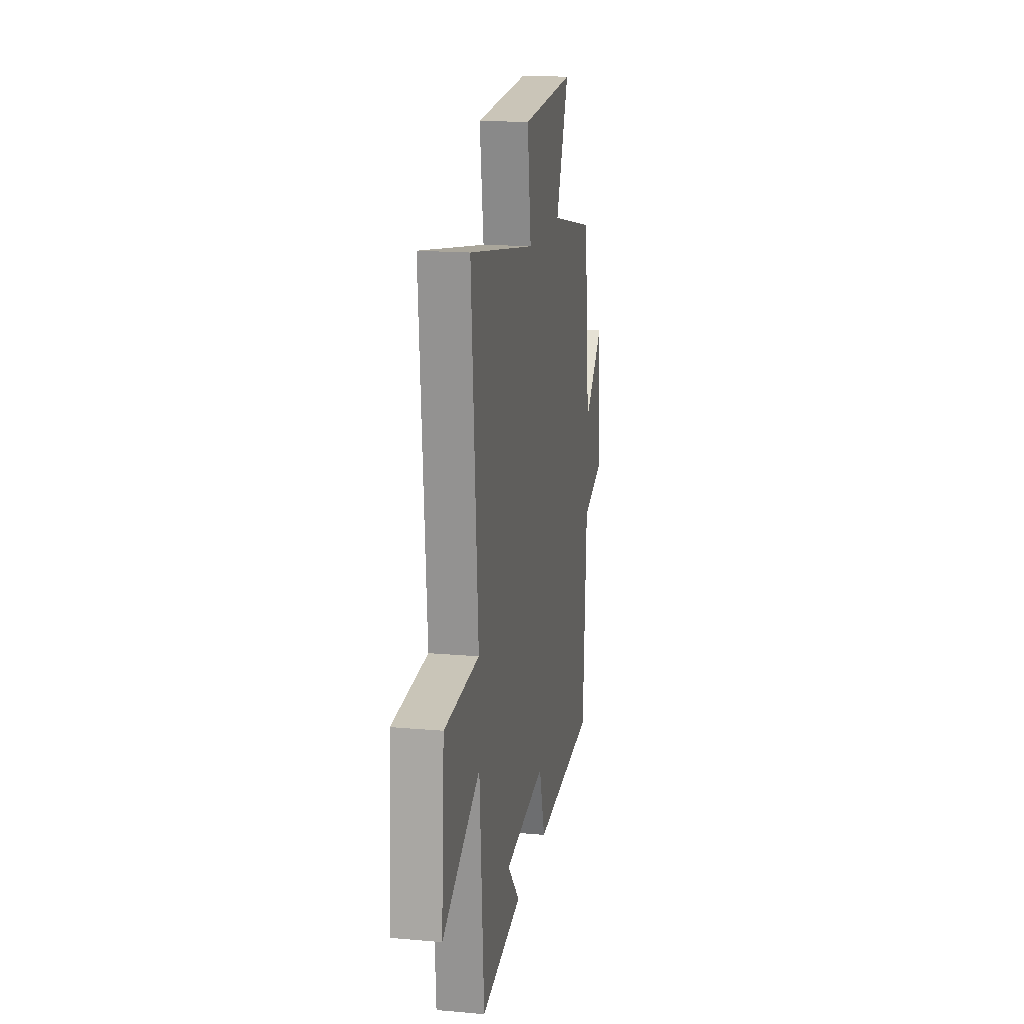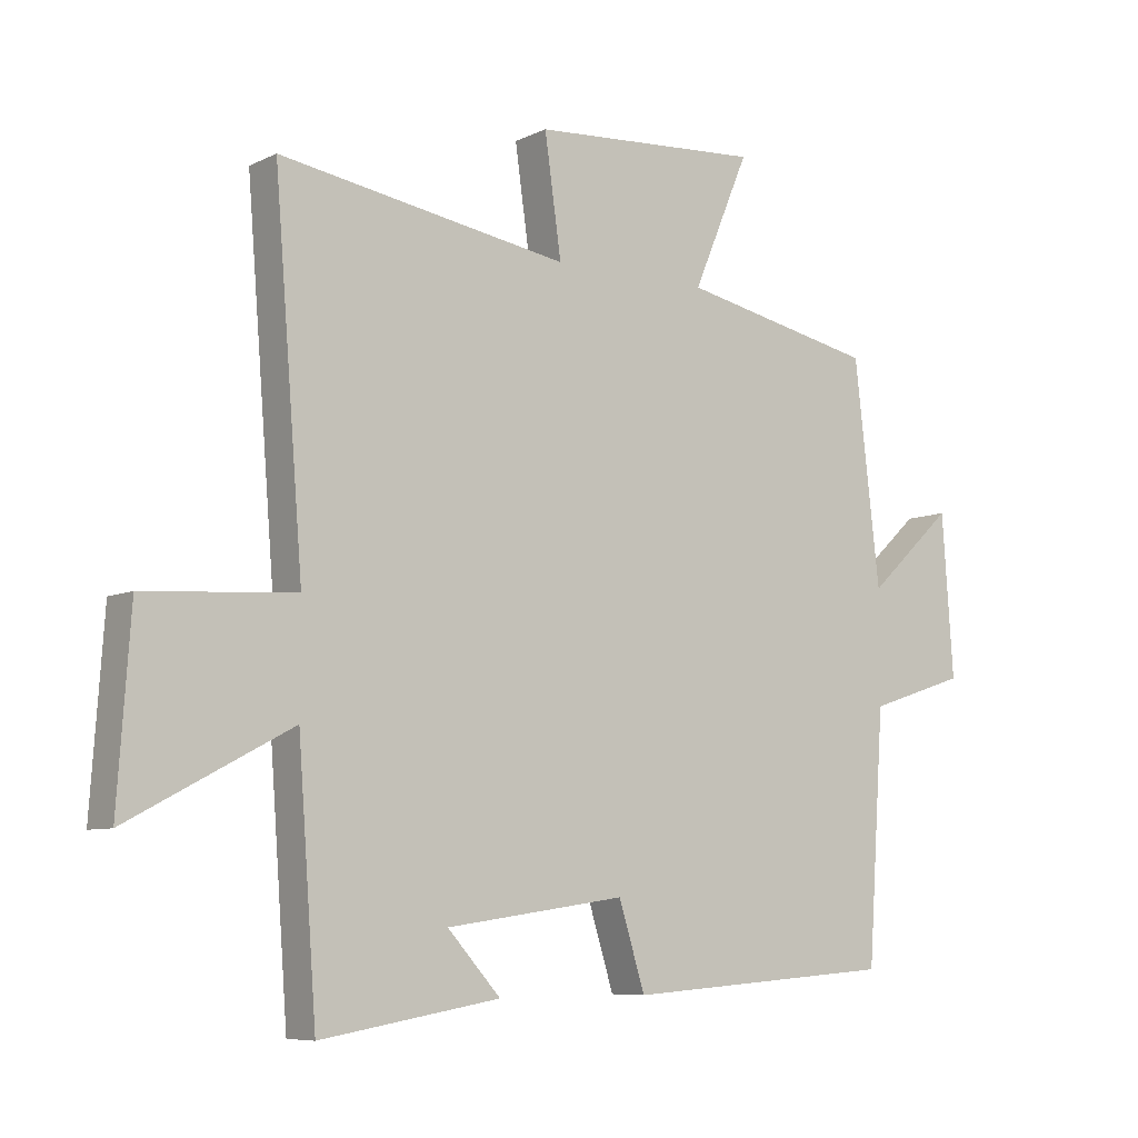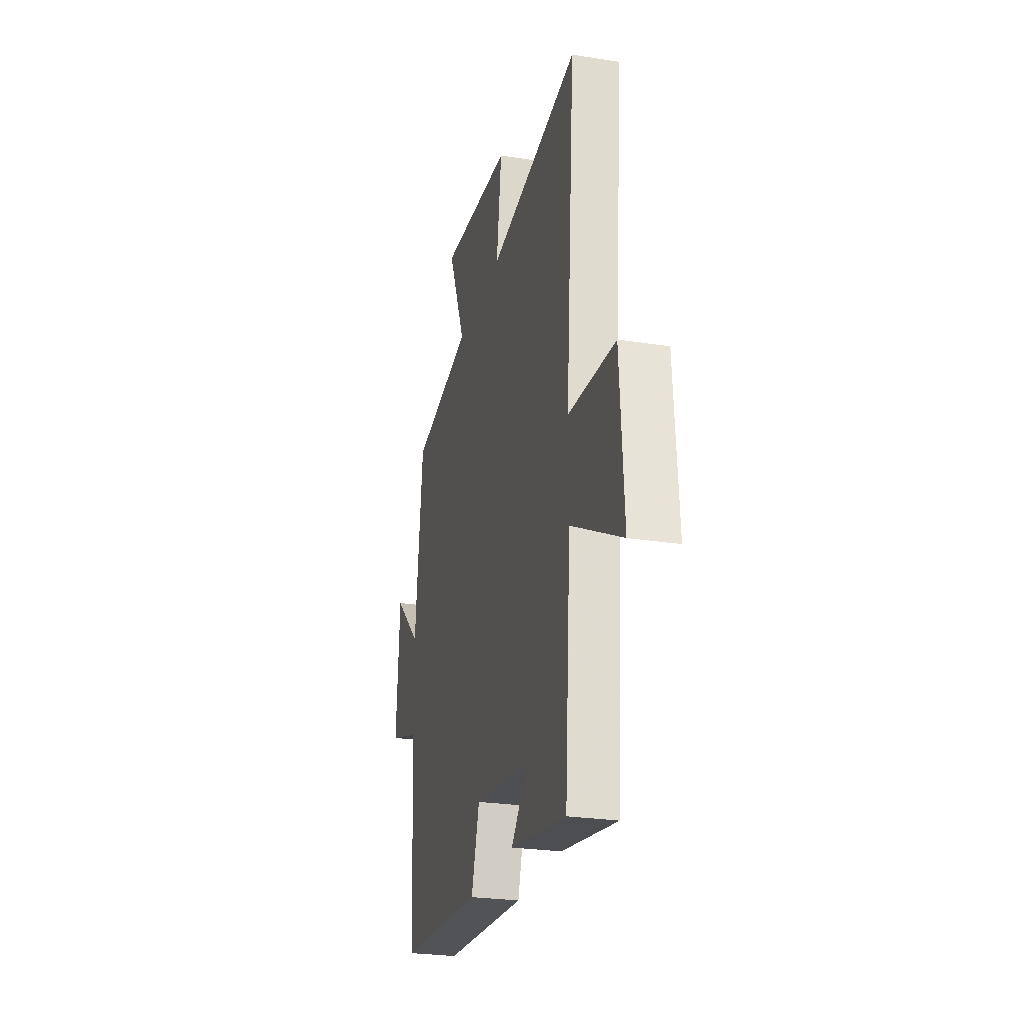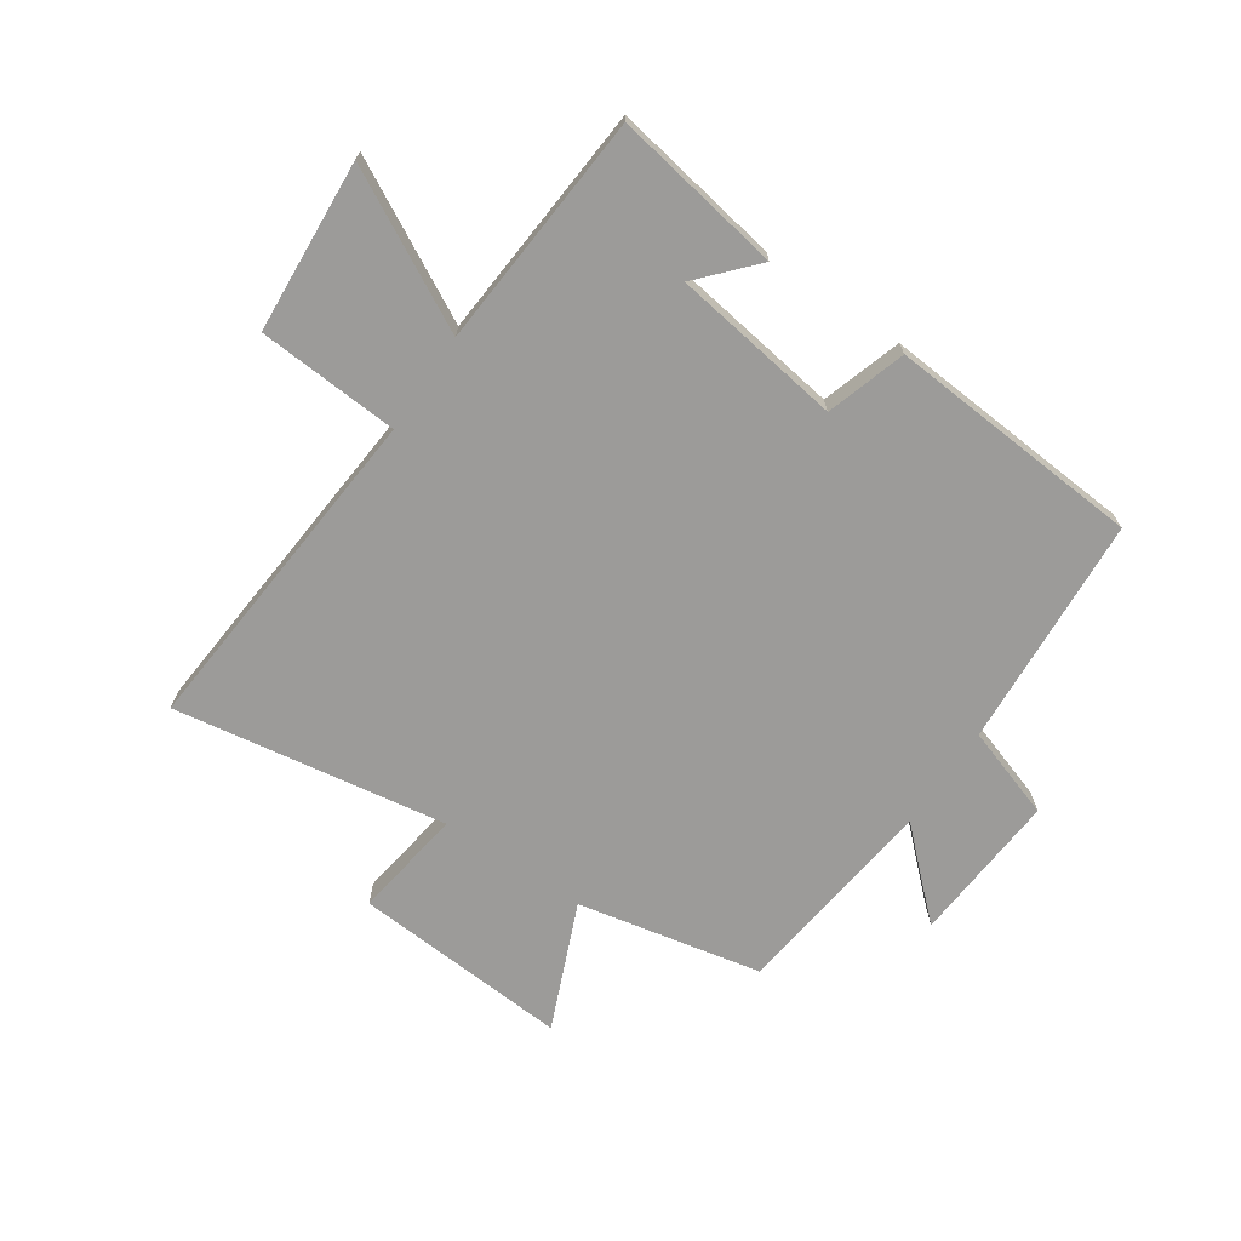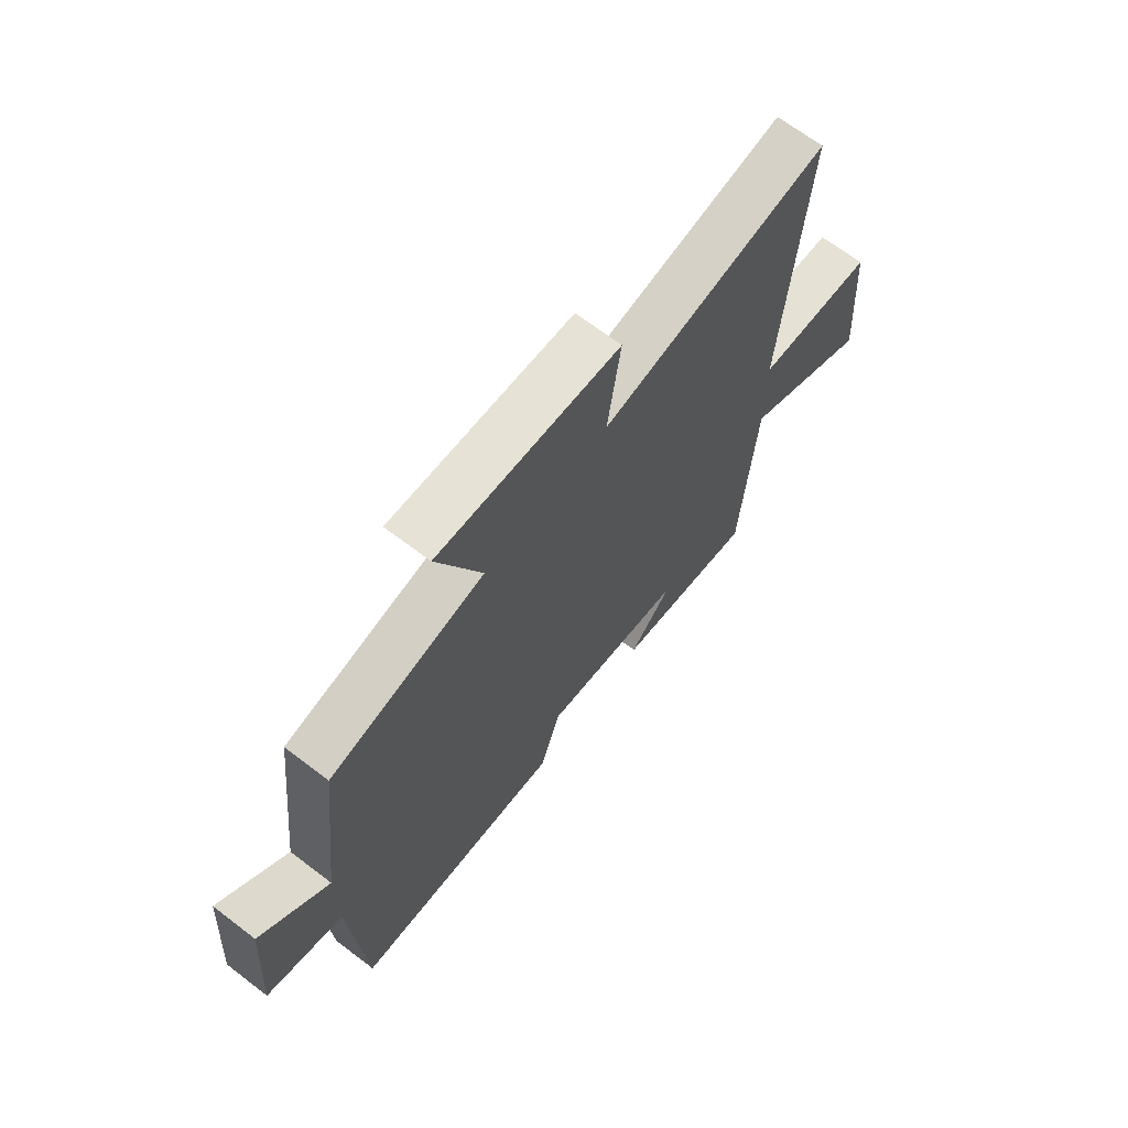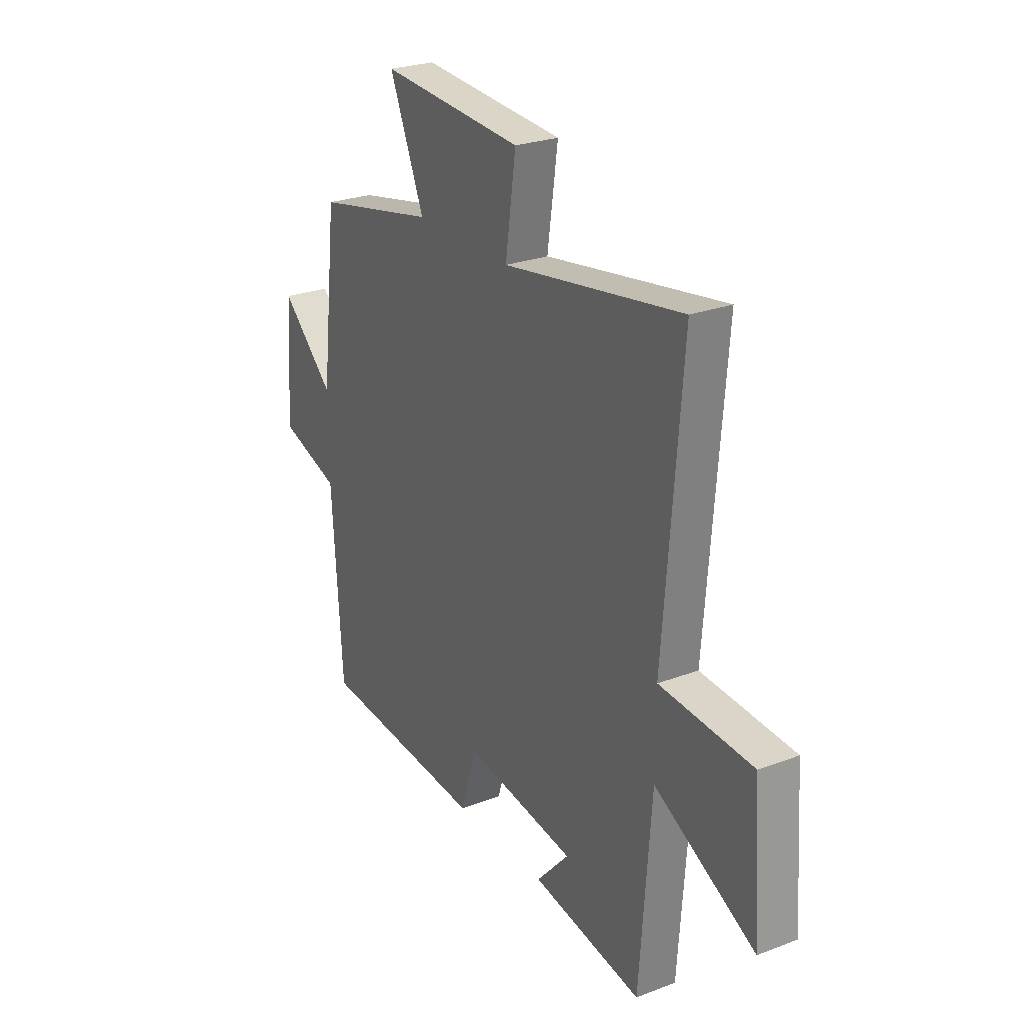
<metadata>
{"format":"obj","ext":"obj","renderer":"f3d","projection":"perspective","resolution":1024,"background":"white","views":[{"elev":16.8,"azim":100.2,"up":"+Z"},{"elev":-7.5,"azim":143.1,"up":"+Z"},{"elev":-25.9,"azim":75.9,"up":"+Z"},{"elev":-69.9,"azim":145.7,"up":"+Y"},{"elev":67.7,"azim":-52.6,"up":"+Z"},{"elev":25.9,"azim":58.9,"up":"+Z"}]}
</metadata>
<code>
v -0.46 0.07 0.436
v -0.154 0.07 0.5
v -0.242 0.07 0.708
v 0.118 0.07 0.684
v 0.092 0.07 0.5
v 0.545 0.07 0.574
v 0.5 0.07 0.011
v 0.735 0.07 -0.004
v 0.755 0.07 -0.29
v 0.5 0.07 -0.155
v 0.471 0.07 -0.547
v 0.19 0.07 -0.5
v 0.273 0.07 -0.408
v -0.009 0.07 -0.368
v -0.05 0.07 -0.5
v -0.474 0.07 -0.47
v -0.5 0.07 -0.085
v -0.653 0.07 -0.035
v -0.635 0.07 0.217
v -0.5 0.07 0.091
v -0.46 0 0.436
v -0.154 0 0.5
v -0.242 0 0.708
v 0.118 0 0.684
v 0.092 0 0.5
v 0.545 0 0.574
v 0.5 0 0.011
v 0.735 0 -0.004
v 0.755 0 -0.29
v 0.5 0 -0.155
v 0.471 0 -0.547
v 0.19 0 -0.5
v 0.273 0 -0.408
v -0.009 0 -0.368
v -0.05 0 -0.5
v -0.474 0 -0.47
v -0.5 0 -0.085
v -0.653 0 -0.035
v -0.635 0 0.217
v -0.5 0 0.091
f 17 18 19 20
f 17 20 1 2
f 14 15 16 17
f 13 14 17 2
f 11 12 13
f 10 11 13 2
f 7 8 9 10
f 7 10 2 3
f 5 6 7
f 5 7 3
f 3 4 5
f 40 39 38 37
f 22 21 40 37
f 37 36 35 34
f 22 37 34 33
f 33 32 31
f 22 33 31 30
f 30 29 28 27
f 23 22 30 27
f 27 26 25
f 23 27 25
f 25 24 23
f 1 21 22 2
f 2 22 23 3
f 3 23 24 4
f 4 24 25 5
f 5 25 26 6
f 6 26 27 7
f 7 27 28 8
f 8 28 29 9
f 9 29 30 10
f 10 30 31 11
f 11 31 32 12
f 12 32 33 13
f 13 33 34 14
f 14 34 35 15
f 15 35 36 16
f 16 36 37 17
f 17 37 38 18
f 18 38 39 19
f 19 39 40 20
f 20 40 21 1

</code>
